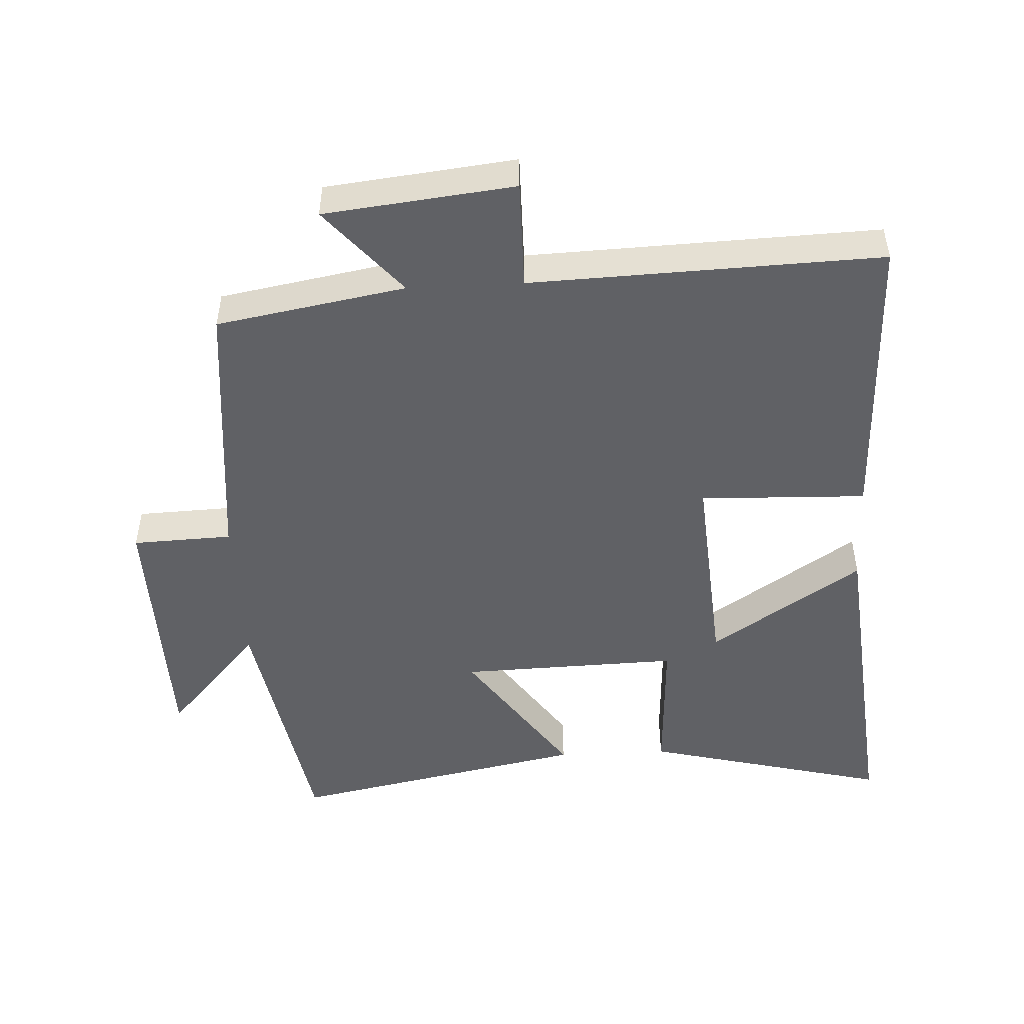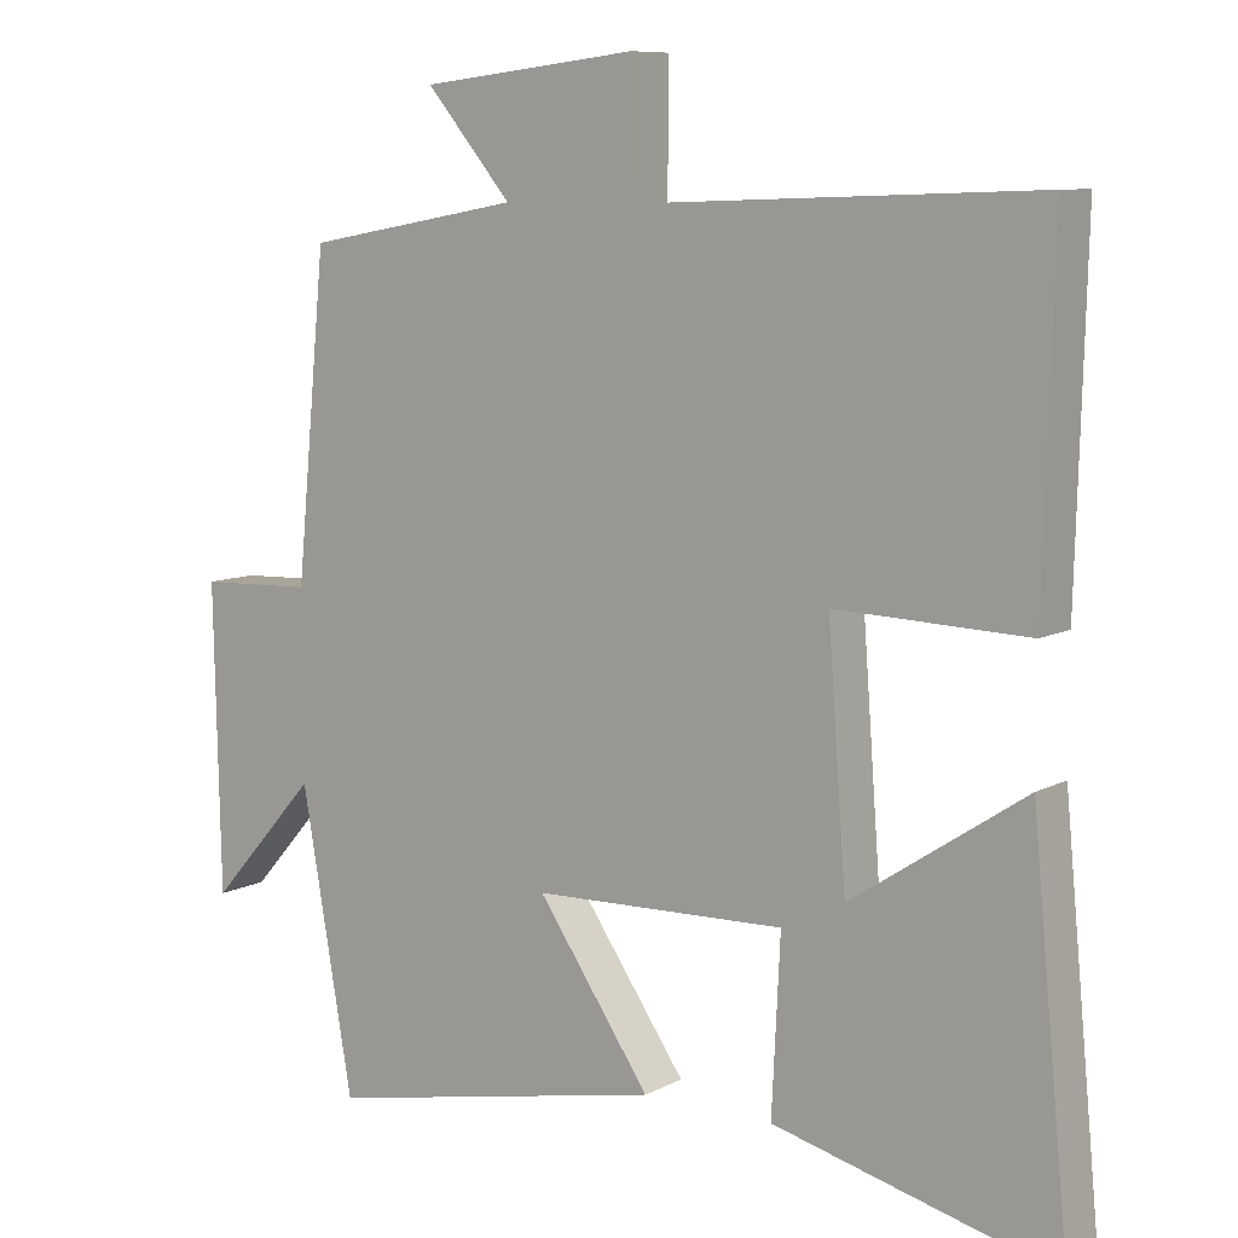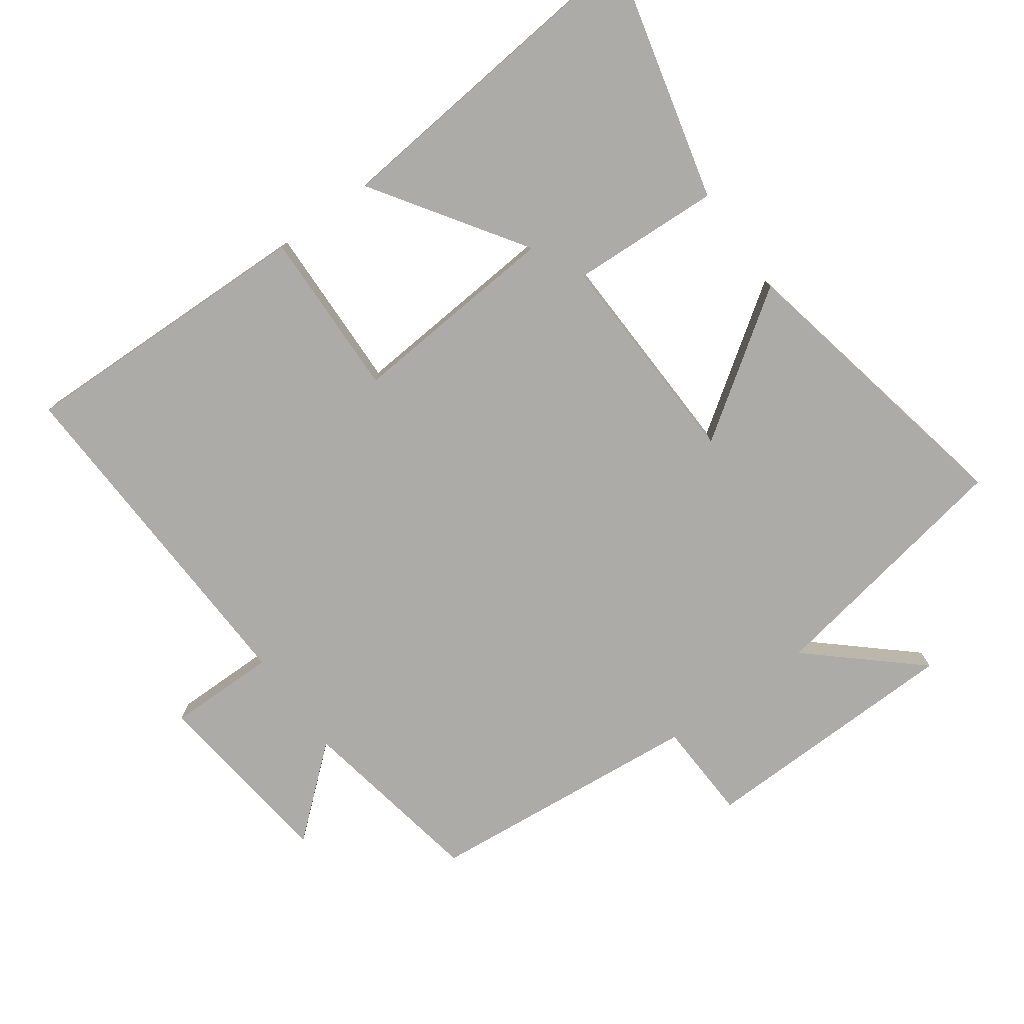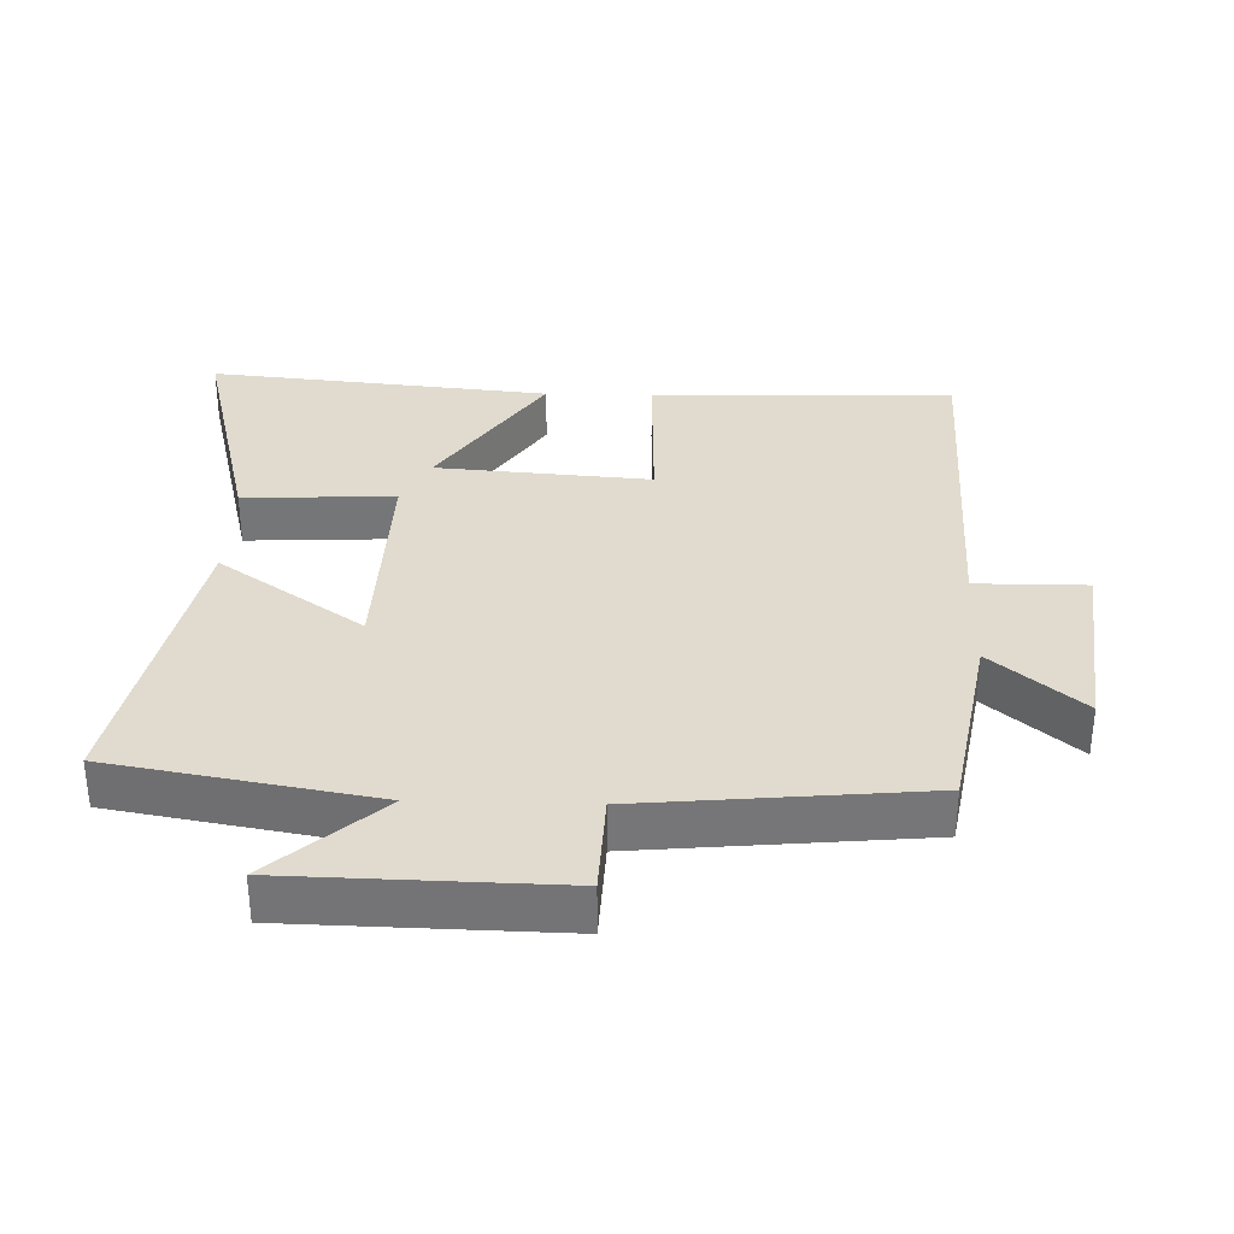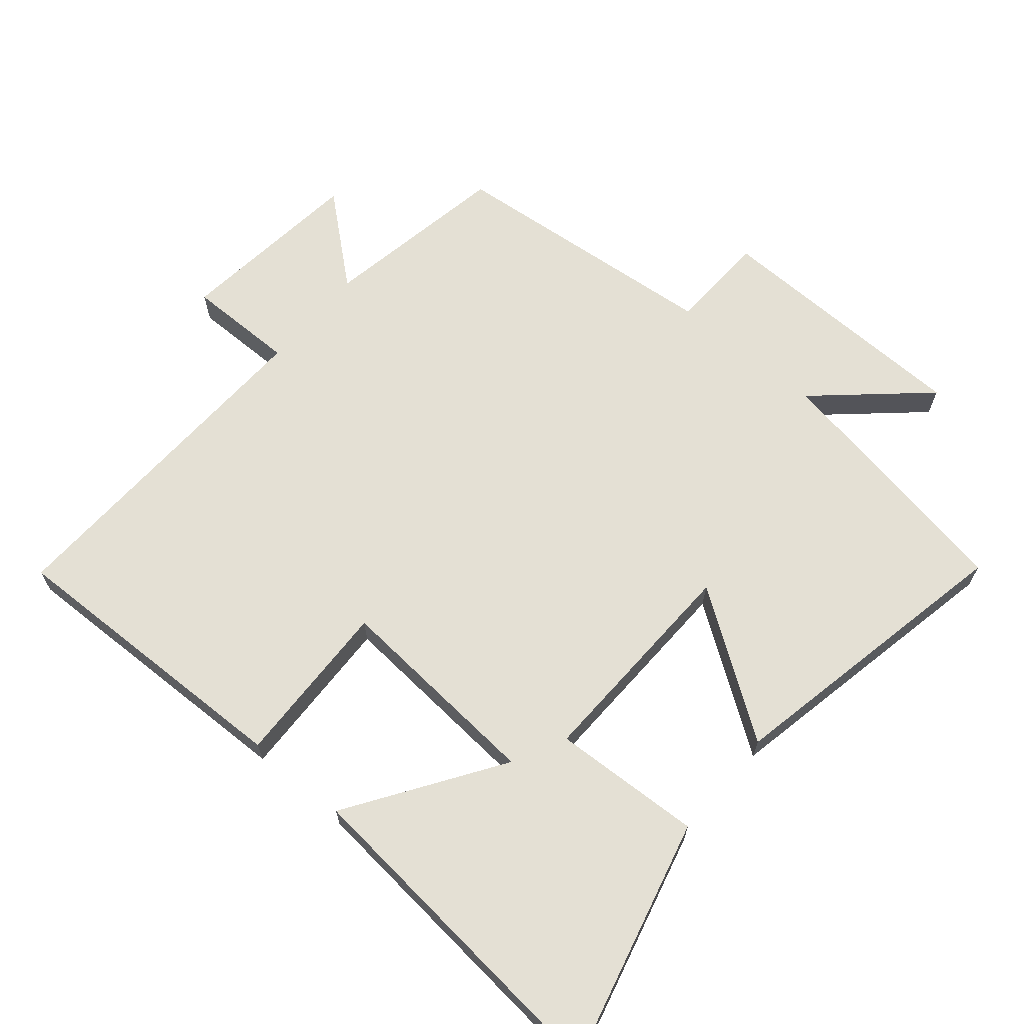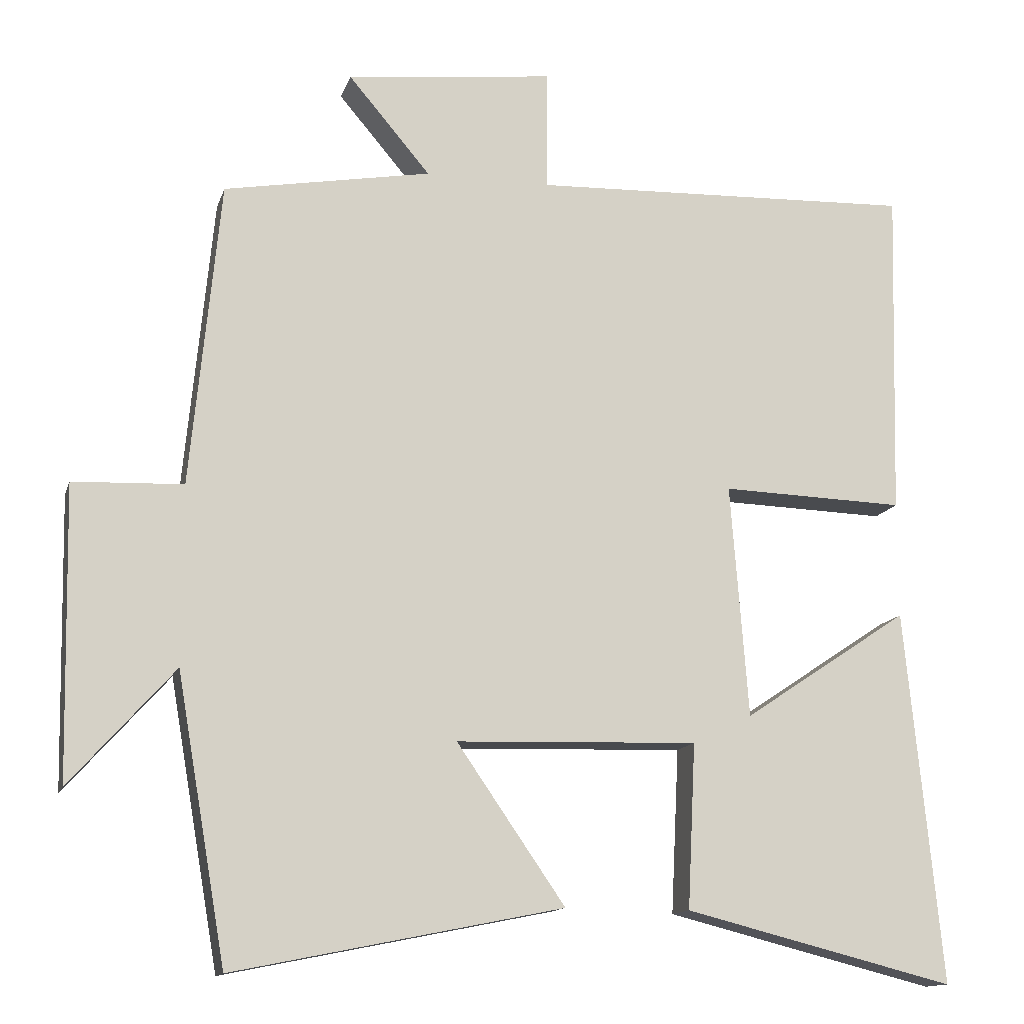
<metadata>
{"format":"obj","ext":"obj","renderer":"f3d","projection":"perspective","resolution":1024,"background":"white","views":[{"elev":-48.9,"azim":2.9,"up":"+Y"},{"elev":8.9,"azim":36.3,"up":"+Z"},{"elev":-76.5,"azim":125.9,"up":"+Y"},{"elev":33.4,"azim":-88.3,"up":"+Y"},{"elev":66.1,"azim":130.1,"up":"+Y"},{"elev":-13.5,"azim":-14.8,"up":"+Z"}]}
</metadata>
<code>
v 0.512 0.07 0.519
v 0.5 0.07 0.071
v 0.251 0.07 0.079
v 0.275 0.07 -0.237
v 0.5 0.07 -0.087
v 0.549 0.07 -0.592
v 0.183 0.07 -0.5
v 0.194 0.07 -0.277
v -0.134 0.07 -0.287
v 0.013 0.07 -0.5
v -0.433 0.07 -0.59
v -0.5 0.07 -0.205
v -0.641 0.07 -0.363
v -0.649 0.07 0.031
v -0.5 0.07 0.037
v -0.46 0.07 0.45
v -0.179 0.07 0.5
v -0.29 0.07 0.631
v -0.008 0.07 0.663
v -0.009 0.07 0.5
v 0.512 0 0.519
v 0.5 0 0.071
v 0.251 0 0.079
v 0.275 0 -0.237
v 0.5 0 -0.087
v 0.549 0 -0.592
v 0.183 0 -0.5
v 0.194 0 -0.277
v -0.134 0 -0.287
v 0.013 0 -0.5
v -0.433 0 -0.59
v -0.5 0 -0.205
v -0.641 0 -0.363
v -0.649 0 0.031
v -0.5 0 0.037
v -0.46 0 0.45
v -0.179 0 0.5
v -0.29 0 0.631
v -0.008 0 0.663
v -0.009 0 0.5
f 17 18 19 20
f 15 16 17 20
f 15 20 1
f 12 13 14 15
f 9 10 11 12
f 8 9 12 15
f 6 7 8
f 4 5 6
f 4 6 8
f 3 4 8 15
f 1 2 3
f 1 3 15
f 40 39 38 37
f 40 37 36 35
f 21 40 35
f 35 34 33 32
f 32 31 30 29
f 35 32 29 28
f 28 27 26
f 26 25 24
f 28 26 24
f 35 28 24 23
f 23 22 21
f 35 23 21
f 1 21 22 2
f 2 22 23 3
f 3 23 24 4
f 4 24 25 5
f 5 25 26 6
f 6 26 27 7
f 7 27 28 8
f 8 28 29 9
f 9 29 30 10
f 10 30 31 11
f 11 31 32 12
f 12 32 33 13
f 13 33 34 14
f 14 34 35 15
f 15 35 36 16
f 16 36 37 17
f 17 37 38 18
f 18 38 39 19
f 19 39 40 20
f 20 40 21 1

</code>
